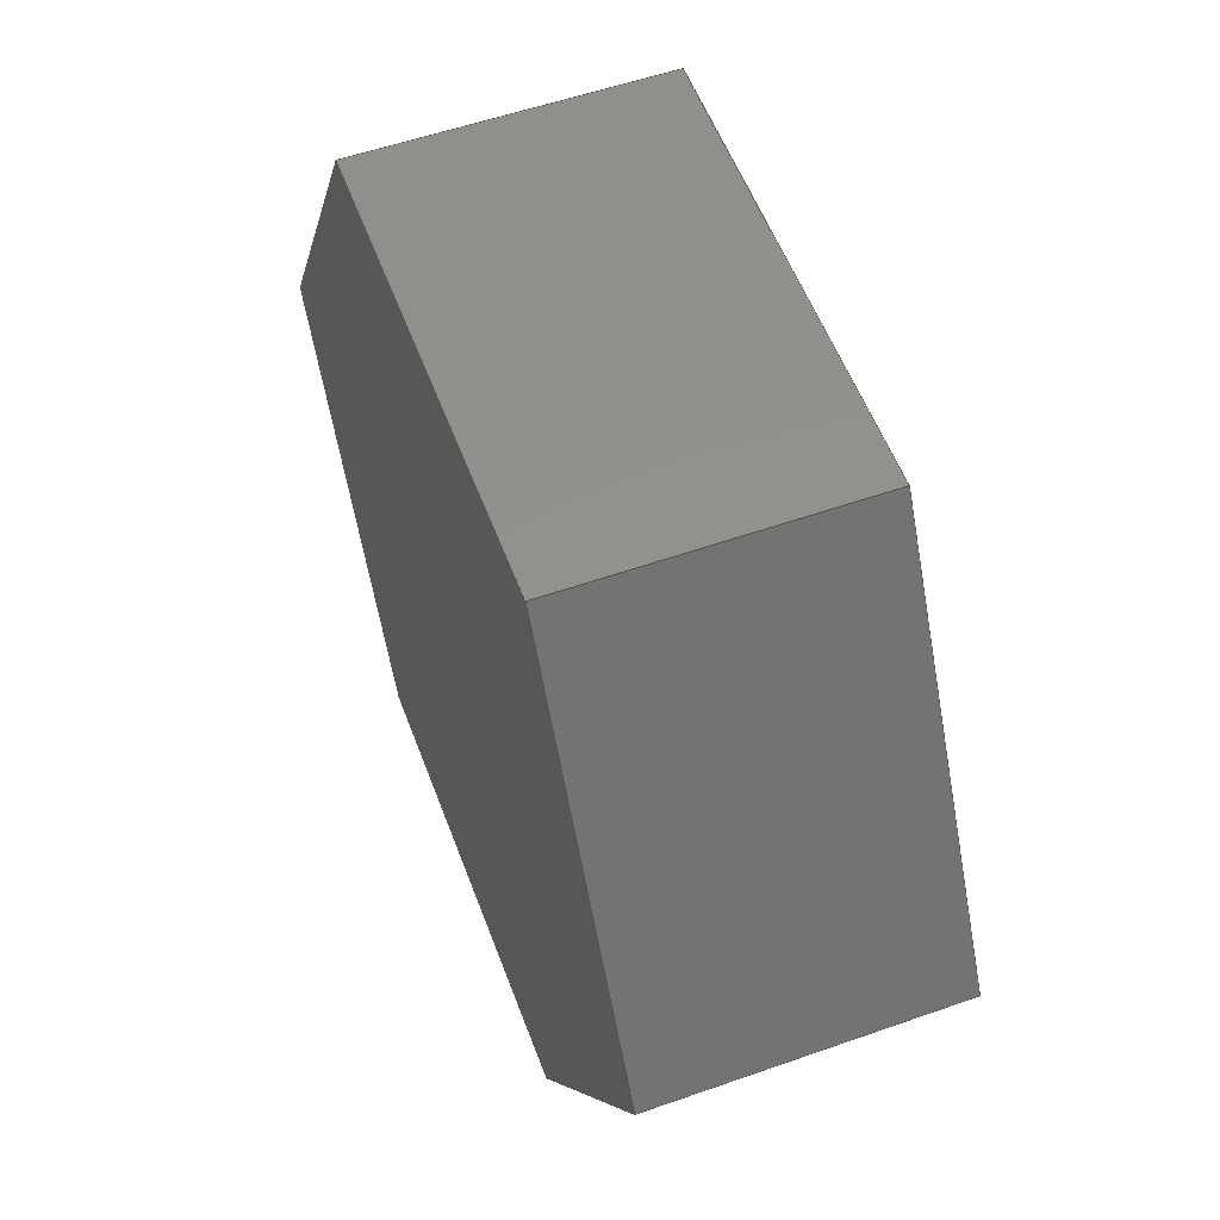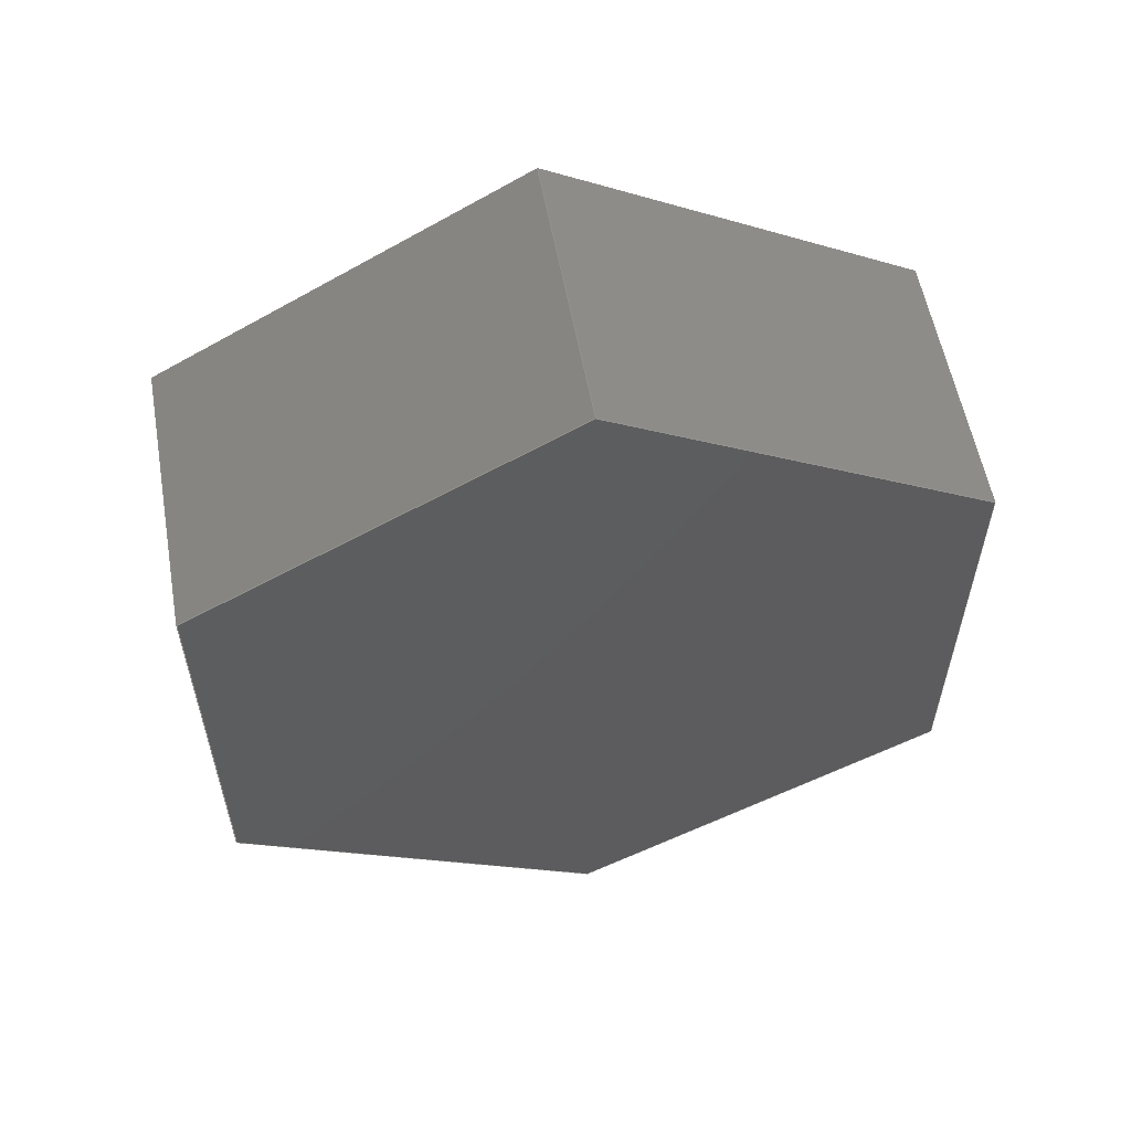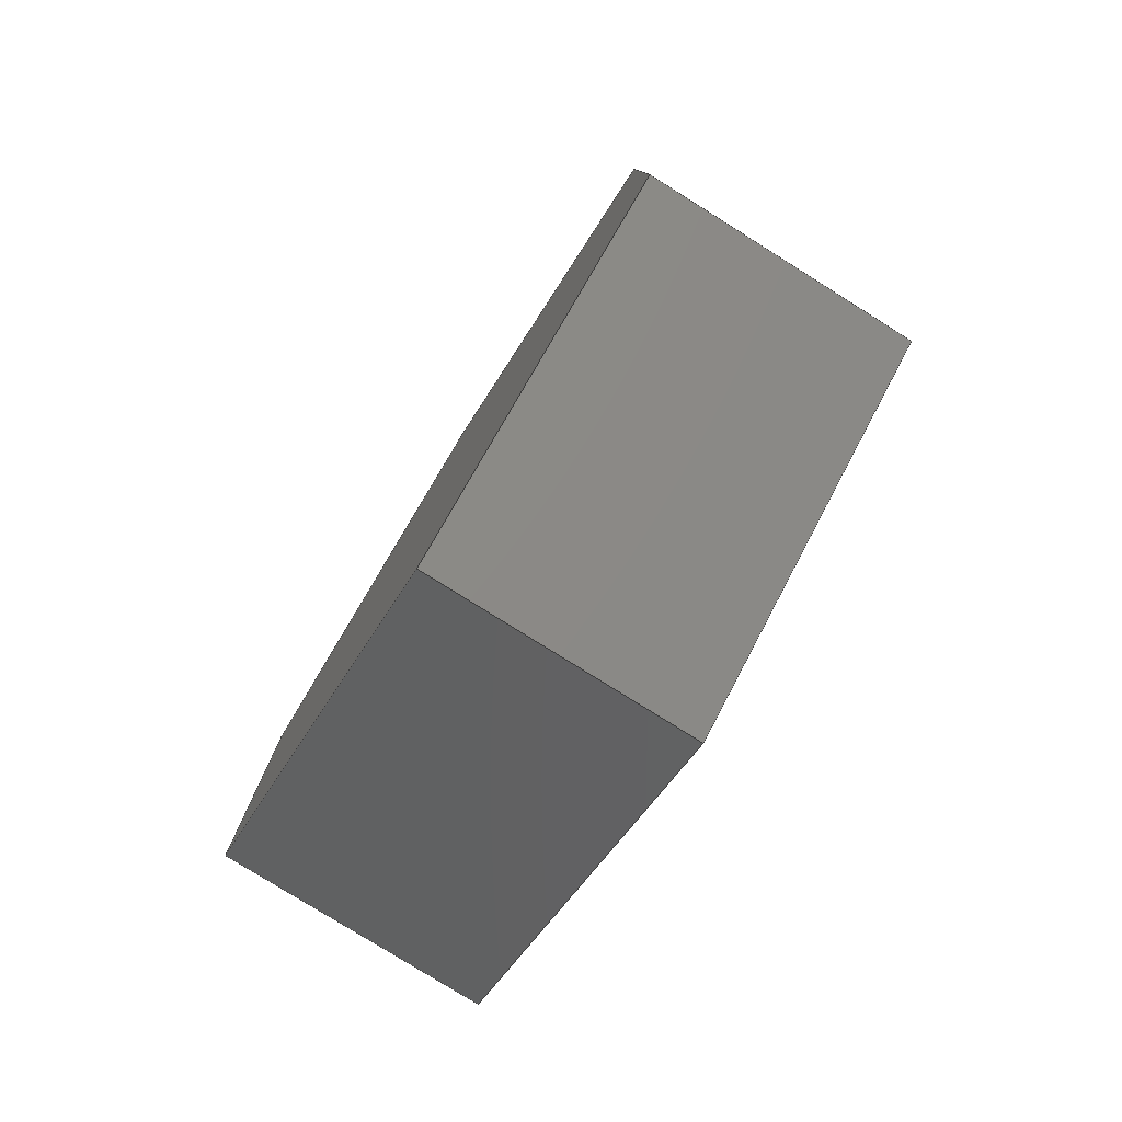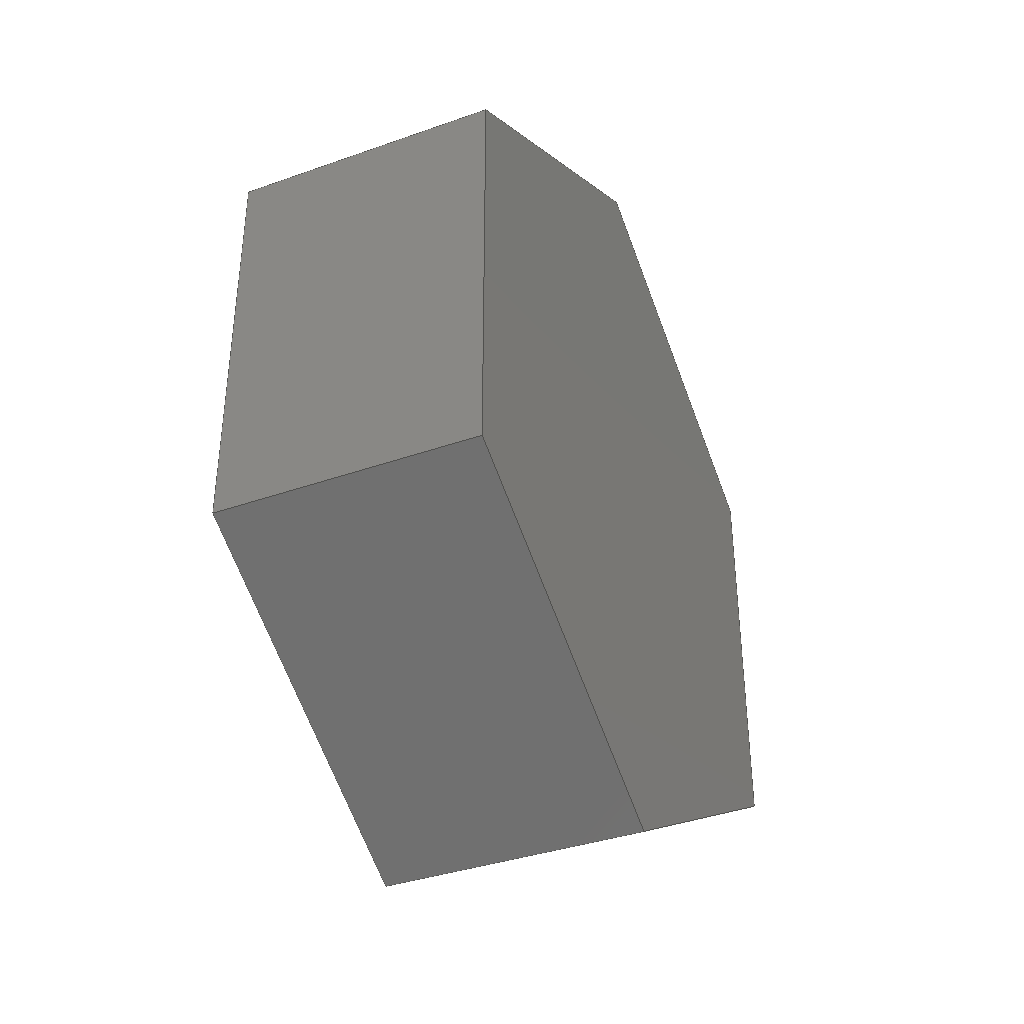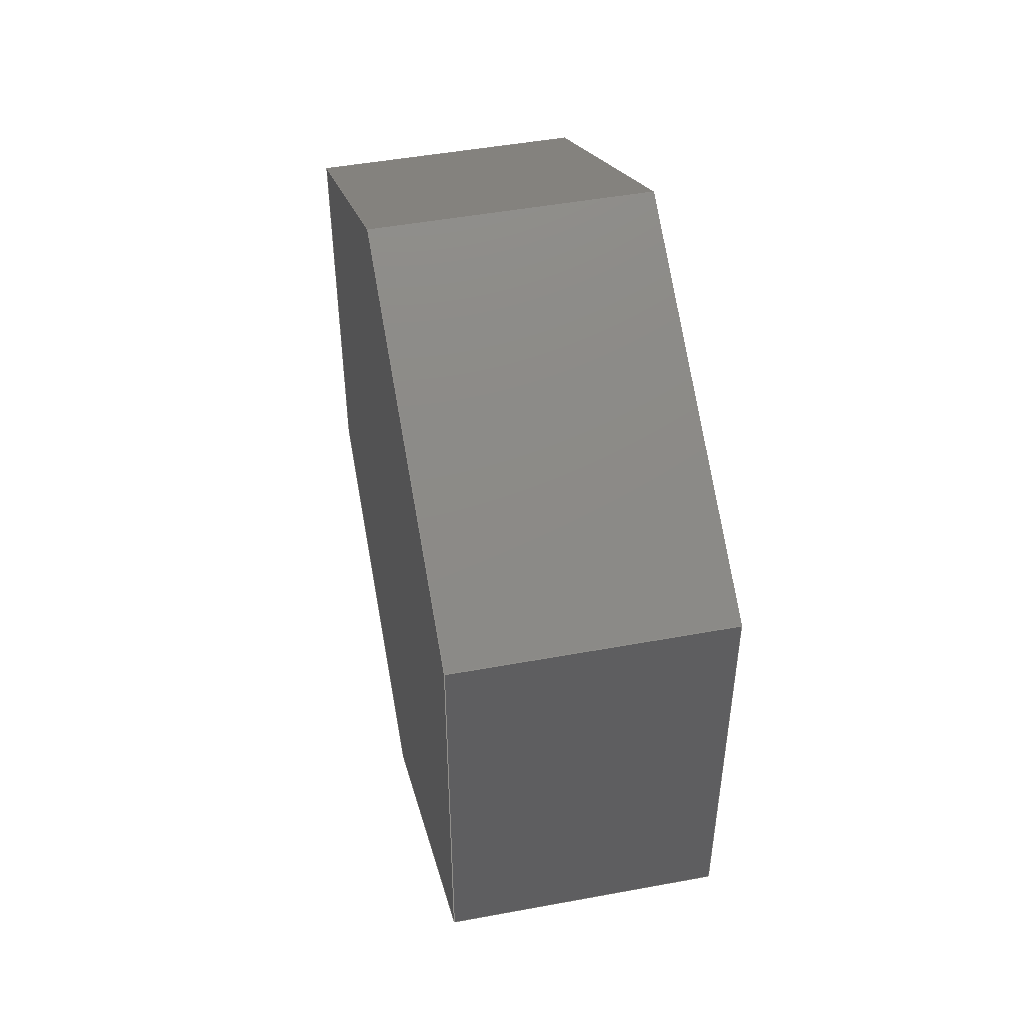
<metadata>
{"format":"step","ext":"step","renderer":"f3d","projection":"perspective","resolution":1024,"background":"white","views":[{"elev":55.4,"azim":159.7,"up":"+Y"},{"elev":56.9,"azim":-100.2,"up":"+Z"},{"elev":-79.4,"azim":148.0,"up":"+Z"},{"elev":-37.2,"azim":-155.6,"up":"+Z"},{"elev":47.9,"azim":168.3,"up":"+Z"}]}
</metadata>
<code>
ISO-10303-21;
DATA;
#1=MECHANICAL_DESIGN_GEOMETRIC_PRESENTATION_REPRESENTATION('',(#4),#240);
#2=SHAPE_REPRESENTATION_RELATIONSHIP('SRR','None',#247,#3);
#3=ADVANCED_BREP_SHAPE_REPRESENTATION('',(#5),#239);
#4=STYLED_ITEM('',(#256),#5);
#5=MANIFOLD_SOLID_BREP('Body1',#140);
#6=FACE_OUTER_BOUND('',#14,.T.);
#7=FACE_OUTER_BOUND('',#15,.T.);
#8=FACE_OUTER_BOUND('',#16,.T.);
#9=FACE_OUTER_BOUND('',#17,.T.);
#10=FACE_OUTER_BOUND('',#18,.T.);
#11=FACE_OUTER_BOUND('',#19,.T.);
#12=FACE_OUTER_BOUND('',#20,.T.);
#13=FACE_OUTER_BOUND('',#21,.T.);
#14=EDGE_LOOP('',(#88,#89,#90,#91));
#15=EDGE_LOOP('',(#92,#93,#94,#95));
#16=EDGE_LOOP('',(#96,#97,#98,#99));
#17=EDGE_LOOP('',(#100,#101,#102,#103));
#18=EDGE_LOOP('',(#104,#105,#106,#107));
#19=EDGE_LOOP('',(#108,#109,#110,#111));
#20=EDGE_LOOP('',(#112,#113,#114,#115,#116,#117));
#21=EDGE_LOOP('',(#118,#119,#120,#121,#122,#123));
#22=LINE('',#202,#40);
#23=LINE('',#204,#41);
#24=LINE('',#206,#42);
#25=LINE('',#207,#43);
#26=LINE('',#210,#44);
#27=LINE('',#212,#45);
#28=LINE('',#213,#46);
#29=LINE('',#216,#47);
#30=LINE('',#218,#48);
#31=LINE('',#219,#49);
#32=LINE('',#222,#50);
#33=LINE('',#224,#51);
#34=LINE('',#225,#52);
#35=LINE('',#228,#53);
#36=LINE('',#230,#54);
#37=LINE('',#231,#55);
#38=LINE('',#233,#56);
#39=LINE('',#234,#57);
#40=VECTOR('',#166,10);
#41=VECTOR('',#167,10);
#42=VECTOR('',#168,10);
#43=VECTOR('',#169,10);
#44=VECTOR('',#172,10);
#45=VECTOR('',#173,10);
#46=VECTOR('',#174,10);
#47=VECTOR('',#177,10);
#48=VECTOR('',#178,10);
#49=VECTOR('',#179,10);
#50=VECTOR('',#182,10);
#51=VECTOR('',#183,10);
#52=VECTOR('',#184,10);
#53=VECTOR('',#187,10);
#54=VECTOR('',#188,10);
#55=VECTOR('',#189,10);
#56=VECTOR('',#192,10);
#57=VECTOR('',#193,10);
#58=VERTEX_POINT('',#200);
#59=VERTEX_POINT('',#201);
#60=VERTEX_POINT('',#203);
#61=VERTEX_POINT('',#205);
#62=VERTEX_POINT('',#209);
#63=VERTEX_POINT('',#211);
#64=VERTEX_POINT('',#215);
#65=VERTEX_POINT('',#217);
#66=VERTEX_POINT('',#221);
#67=VERTEX_POINT('',#223);
#68=VERTEX_POINT('',#227);
#69=VERTEX_POINT('',#229);
#70=EDGE_CURVE('',#58,#59,#22,.T.);
#71=EDGE_CURVE('',#59,#60,#23,.T.);
#72=EDGE_CURVE('',#61,#60,#24,.T.);
#73=EDGE_CURVE('',#58,#61,#25,.T.);
#74=EDGE_CURVE('',#62,#58,#26,.T.);
#75=EDGE_CURVE('',#63,#61,#27,.T.);
#76=EDGE_CURVE('',#62,#63,#28,.T.);
#77=EDGE_CURVE('',#64,#62,#29,.T.);
#78=EDGE_CURVE('',#65,#63,#30,.T.);
#79=EDGE_CURVE('',#64,#65,#31,.T.);
#80=EDGE_CURVE('',#66,#64,#32,.T.);
#81=EDGE_CURVE('',#67,#65,#33,.T.);
#82=EDGE_CURVE('',#66,#67,#34,.T.);
#83=EDGE_CURVE('',#68,#66,#35,.T.);
#84=EDGE_CURVE('',#69,#67,#36,.T.);
#85=EDGE_CURVE('',#68,#69,#37,.T.);
#86=EDGE_CURVE('',#59,#68,#38,.T.);
#87=EDGE_CURVE('',#60,#69,#39,.T.);
#88=ORIENTED_EDGE('',*,*,#70,.T.);
#89=ORIENTED_EDGE('',*,*,#71,.T.);
#90=ORIENTED_EDGE('',*,*,#72,.F.);
#91=ORIENTED_EDGE('',*,*,#73,.F.);
#92=ORIENTED_EDGE('',*,*,#74,.T.);
#93=ORIENTED_EDGE('',*,*,#73,.T.);
#94=ORIENTED_EDGE('',*,*,#75,.F.);
#95=ORIENTED_EDGE('',*,*,#76,.F.);
#96=ORIENTED_EDGE('',*,*,#77,.T.);
#97=ORIENTED_EDGE('',*,*,#76,.T.);
#98=ORIENTED_EDGE('',*,*,#78,.F.);
#99=ORIENTED_EDGE('',*,*,#79,.F.);
#100=ORIENTED_EDGE('',*,*,#80,.T.);
#101=ORIENTED_EDGE('',*,*,#79,.T.);
#102=ORIENTED_EDGE('',*,*,#81,.F.);
#103=ORIENTED_EDGE('',*,*,#82,.F.);
#104=ORIENTED_EDGE('',*,*,#83,.T.);
#105=ORIENTED_EDGE('',*,*,#82,.T.);
#106=ORIENTED_EDGE('',*,*,#84,.F.);
#107=ORIENTED_EDGE('',*,*,#85,.F.);
#108=ORIENTED_EDGE('',*,*,#86,.T.);
#109=ORIENTED_EDGE('',*,*,#85,.T.);
#110=ORIENTED_EDGE('',*,*,#87,.F.);
#111=ORIENTED_EDGE('',*,*,#71,.F.);
#112=ORIENTED_EDGE('',*,*,#87,.T.);
#113=ORIENTED_EDGE('',*,*,#84,.T.);
#114=ORIENTED_EDGE('',*,*,#81,.T.);
#115=ORIENTED_EDGE('',*,*,#78,.T.);
#116=ORIENTED_EDGE('',*,*,#75,.T.);
#117=ORIENTED_EDGE('',*,*,#72,.T.);
#118=ORIENTED_EDGE('',*,*,#86,.F.);
#119=ORIENTED_EDGE('',*,*,#70,.F.);
#120=ORIENTED_EDGE('',*,*,#74,.F.);
#121=ORIENTED_EDGE('',*,*,#77,.F.);
#122=ORIENTED_EDGE('',*,*,#80,.F.);
#123=ORIENTED_EDGE('',*,*,#83,.F.);
#124=PLANE('',#154);
#125=PLANE('',#155);
#126=PLANE('',#156);
#127=PLANE('',#157);
#128=PLANE('',#158);
#129=PLANE('',#159);
#130=PLANE('',#160);
#131=PLANE('',#161);
#132=ADVANCED_FACE('',(#6),#124,.T.);
#133=ADVANCED_FACE('',(#7),#125,.T.);
#134=ADVANCED_FACE('',(#8),#126,.T.);
#135=ADVANCED_FACE('',(#9),#127,.T.);
#136=ADVANCED_FACE('',(#10),#128,.T.);
#137=ADVANCED_FACE('',(#11),#129,.T.);
#138=ADVANCED_FACE('',(#12),#130,.T.);
#139=ADVANCED_FACE('',(#13),#131,.F.);
#140=CLOSED_SHELL('',(#132,#133,#134,#135,#136,#137,#138,#139));
#141=DERIVED_UNIT_ELEMENT(#143,1);
#142=DERIVED_UNIT_ELEMENT(#242,3);
#143=(
MASS_UNIT()
NAMED_UNIT(*)
SI_UNIT(.KILO.,.GRAM.)
);
#144=DERIVED_UNIT((#141,#142));
#145=MEASURE_REPRESENTATION_ITEM('density measure',
POSITIVE_RATIO_MEASURE(7850),#144);
#146=PROPERTY_DEFINITION_REPRESENTATION(#151,#148);
#147=PROPERTY_DEFINITION_REPRESENTATION(#152,#149);
#148=REPRESENTATION('material name',(#150),#239);
#149=REPRESENTATION('density',(#145),#239);
#150=DESCRIPTIVE_REPRESENTATION_ITEM('Steel','Steel');
#151=PROPERTY_DEFINITION('material property','material name',#249);
#152=PROPERTY_DEFINITION('material property','density of part',#249);
#153=AXIS2_PLACEMENT_3D('placement',#198,#162,#163);
#154=AXIS2_PLACEMENT_3D('',#199,#164,#165);
#155=AXIS2_PLACEMENT_3D('',#208,#170,#171);
#156=AXIS2_PLACEMENT_3D('',#214,#175,#176);
#157=AXIS2_PLACEMENT_3D('',#220,#180,#181);
#158=AXIS2_PLACEMENT_3D('',#226,#185,#186);
#159=AXIS2_PLACEMENT_3D('',#232,#190,#191);
#160=AXIS2_PLACEMENT_3D('',#235,#194,#195);
#161=AXIS2_PLACEMENT_3D('',#236,#196,#197);
#162=DIRECTION('axis',(0,0,1));
#163=DIRECTION('refdir',(1,0,0));
#164=DIRECTION('center_axis',(0,0.5,-0.866));
#165=DIRECTION('ref_axis',(0,0.866,0.5));
#166=DIRECTION('',(0,0.866,0.5));
#167=DIRECTION('',(1,0,0));
#168=DIRECTION('',(0,0.866,0.5));
#169=DIRECTION('',(1,0,0));
#170=DIRECTION('center_axis',(0,-0.5,-0.866));
#171=DIRECTION('ref_axis',(0,0.866,-0.5));
#172=DIRECTION('',(0,0.866,-0.5));
#173=DIRECTION('',(0,0.866,-0.5));
#174=DIRECTION('',(1,0,0));
#175=DIRECTION('center_axis',(0,-1,4.807e-16));
#176=DIRECTION('ref_axis',(0,-4.807e-16,-1));
#177=DIRECTION('',(0,-4.807e-16,-1));
#178=DIRECTION('',(0,-4.807e-16,-1));
#179=DIRECTION('',(1,0,0));
#180=DIRECTION('center_axis',(0,-0.5,0.866));
#181=DIRECTION('ref_axis',(0,-0.866,-0.5));
#182=DIRECTION('',(0,-0.866,-0.5));
#183=DIRECTION('',(0,-0.866,-0.5));
#184=DIRECTION('',(1,0,0));
#185=DIRECTION('center_axis',(0,0.5,0.866));
#186=DIRECTION('ref_axis',(0,-0.866,0.5));
#187=DIRECTION('',(0,-0.866,0.5));
#188=DIRECTION('',(0,-0.866,0.5));
#189=DIRECTION('',(1,0,0));
#190=DIRECTION('center_axis',(0,1,-4.807e-16));
#191=DIRECTION('ref_axis',(0,4.807e-16,1));
#192=DIRECTION('',(0,4.807e-16,1));
#193=DIRECTION('',(0,4.807e-16,1));
#194=DIRECTION('center_axis',(1,0,0));
#195=DIRECTION('ref_axis',(0,0,-1));
#196=DIRECTION('center_axis',(1,0,0));
#197=DIRECTION('ref_axis',(0,0,-1));
#198=CARTESIAN_POINT('',(0,0,0));
#199=CARTESIAN_POINT('Origin',(0,-3.331e-14,-46.19));
#200=CARTESIAN_POINT('',(0,-3.331e-14,-46.19));
#201=CARTESIAN_POINT('',(0,40,-23.09));
#202=CARTESIAN_POINT('',(0,-3.331e-14,-46.19));
#203=CARTESIAN_POINT('',(30,40,-23.09));
#204=CARTESIAN_POINT('',(0,40,-23.09));
#205=CARTESIAN_POINT('',(30,-3.109e-14,-46.19));
#206=CARTESIAN_POINT('',(30,-3.331e-14,-46.19));
#207=CARTESIAN_POINT('',(0,-3.331e-14,-46.19));
#208=CARTESIAN_POINT('Origin',(0,-40,-23.09));
#209=CARTESIAN_POINT('',(0,-40,-23.09));
#210=CARTESIAN_POINT('',(0,-40,-23.09));
#211=CARTESIAN_POINT('',(30,-40,-23.09));
#212=CARTESIAN_POINT('',(30,-40,-23.09));
#213=CARTESIAN_POINT('',(0,-40,-23.09));
#214=CARTESIAN_POINT('Origin',(0,-40,23.09));
#215=CARTESIAN_POINT('',(0,-40,23.09));
#216=CARTESIAN_POINT('',(0,-40,23.09));
#217=CARTESIAN_POINT('',(30,-40,23.09));
#218=CARTESIAN_POINT('',(30,-40,23.09));
#219=CARTESIAN_POINT('',(0,-40,23.09));
#220=CARTESIAN_POINT('Origin',(0,1.554e-14,46.19));
#221=CARTESIAN_POINT('',(0,1.554e-14,46.19));
#222=CARTESIAN_POINT('',(0,1.554e-14,46.19));
#223=CARTESIAN_POINT('',(30,1.332e-14,46.19));
#224=CARTESIAN_POINT('',(30,1.554e-14,46.19));
#225=CARTESIAN_POINT('',(0,1.554e-14,46.19));
#226=CARTESIAN_POINT('Origin',(0,40,23.09));
#227=CARTESIAN_POINT('',(0,40,23.09));
#228=CARTESIAN_POINT('',(0,40,23.09));
#229=CARTESIAN_POINT('',(30,40,23.09));
#230=CARTESIAN_POINT('',(30,40,23.09));
#231=CARTESIAN_POINT('',(0,40,23.09));
#232=CARTESIAN_POINT('Origin',(0,40,-23.09));
#233=CARTESIAN_POINT('',(0,40,-23.09));
#234=CARTESIAN_POINT('',(30,40,-23.09));
#235=CARTESIAN_POINT('Origin',(30,-8.882e-15,0));
#236=CARTESIAN_POINT('Origin',(0,-8.882e-15,0));
#237=UNCERTAINTY_MEASURE_WITH_UNIT(LENGTH_MEASURE(0.01),#241,
'DISTANCE_ACCURACY_VALUE',
'Maximum model space distance between geometric entities at asserted c
onnectivities');
#238=UNCERTAINTY_MEASURE_WITH_UNIT(LENGTH_MEASURE(0.01),#241,
'DISTANCE_ACCURACY_VALUE',
'Maximum model space distance between geometric entities at asserted c
onnectivities');
#239=(
GEOMETRIC_REPRESENTATION_CONTEXT(3)
GLOBAL_UNCERTAINTY_ASSIGNED_CONTEXT((#237))
GLOBAL_UNIT_ASSIGNED_CONTEXT((#241,#243,#244))
REPRESENTATION_CONTEXT('','3D')
);
#240=(
GEOMETRIC_REPRESENTATION_CONTEXT(3)
GLOBAL_UNCERTAINTY_ASSIGNED_CONTEXT((#238))
GLOBAL_UNIT_ASSIGNED_CONTEXT((#241,#243,#244))
REPRESENTATION_CONTEXT('','3D')
);
#241=(
LENGTH_UNIT()
NAMED_UNIT(*)
SI_UNIT(.MILLI.,.METRE.)
);
#242=(
LENGTH_UNIT()
NAMED_UNIT(*)
SI_UNIT($,.METRE.)
);
#243=(
NAMED_UNIT(*)
PLANE_ANGLE_UNIT()
SI_UNIT($,.RADIAN.)
);
#244=(
NAMED_UNIT(*)
SI_UNIT($,.STERADIAN.)
SOLID_ANGLE_UNIT()
);
#245=SHAPE_DEFINITION_REPRESENTATION(#246,#247);
#246=PRODUCT_DEFINITION_SHAPE('',$,#249);
#247=SHAPE_REPRESENTATION('',(#153),#239);
#248=PRODUCT_DEFINITION_CONTEXT('part definition',#253,'design');
#249=PRODUCT_DEFINITION('Untitled','Untitled',#250,#248);
#250=PRODUCT_DEFINITION_FORMATION('',$,#255);
#251=PRODUCT_RELATED_PRODUCT_CATEGORY('Untitled','Untitled',(#255));
#252=APPLICATION_PROTOCOL_DEFINITION('international standard',
'automotive_design',2009,#253);
#253=APPLICATION_CONTEXT(
'Core Data for Automotive Mechanical Design Process');
#254=PRODUCT_CONTEXT('part definition',#253,'mechanical');
#255=PRODUCT('Untitled','Untitled',$,(#254));
#256=PRESENTATION_STYLE_ASSIGNMENT((#257));
#257=SURFACE_STYLE_USAGE(.BOTH.,#258);
#258=SURFACE_SIDE_STYLE('',(#259));
#259=SURFACE_STYLE_FILL_AREA(#260);
#260=FILL_AREA_STYLE('Steel - Satin',(#261));
#261=FILL_AREA_STYLE_COLOUR('Steel - Satin',#262);
#262=COLOUR_RGB('Steel - Satin',0.6275,0.6275,0.6275);
ENDSEC;
END-ISO-10303-21;

</code>
